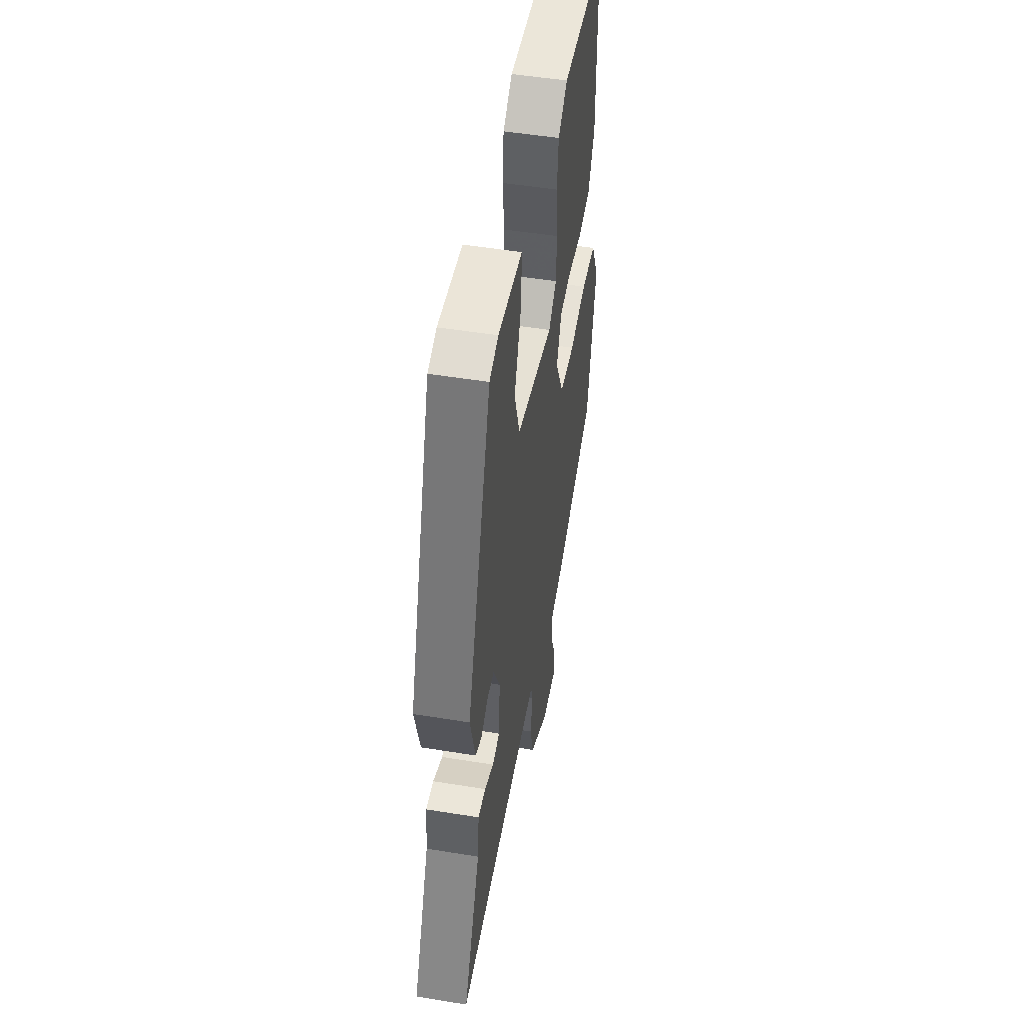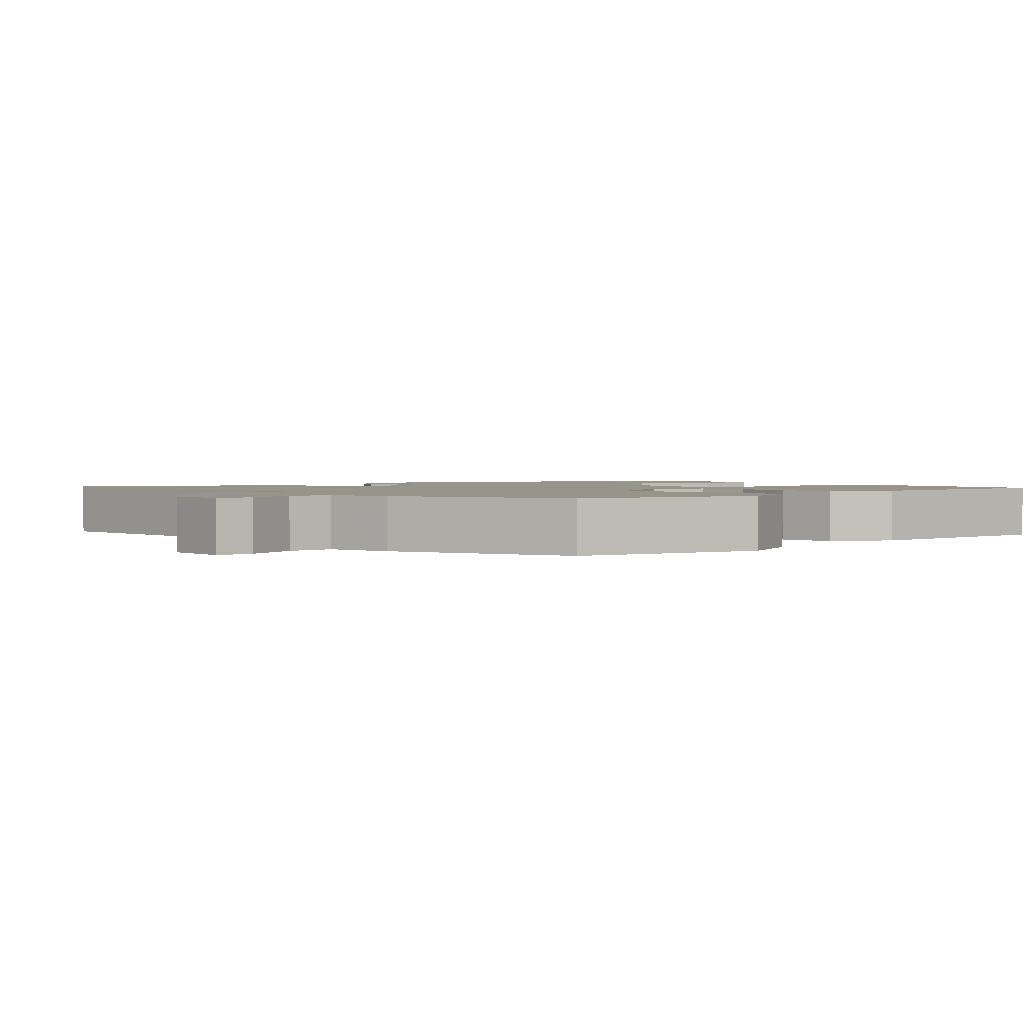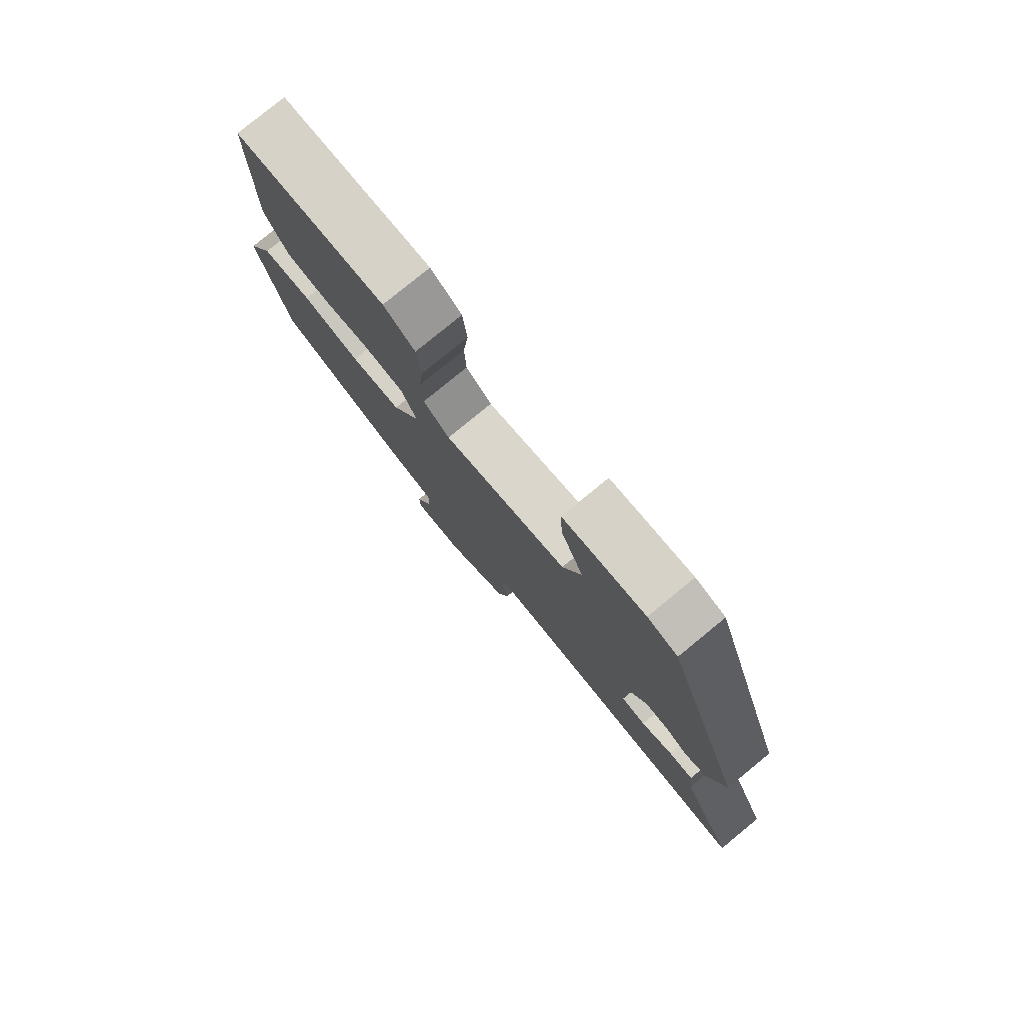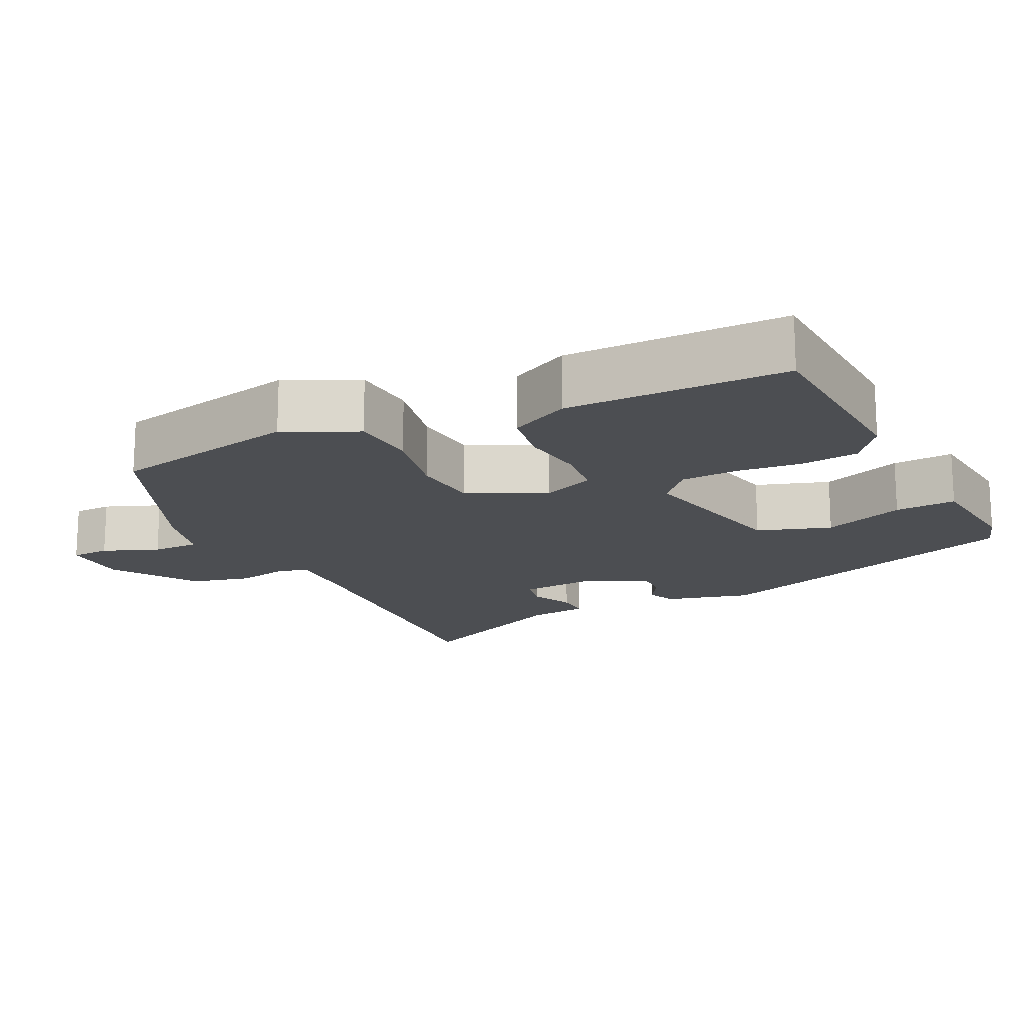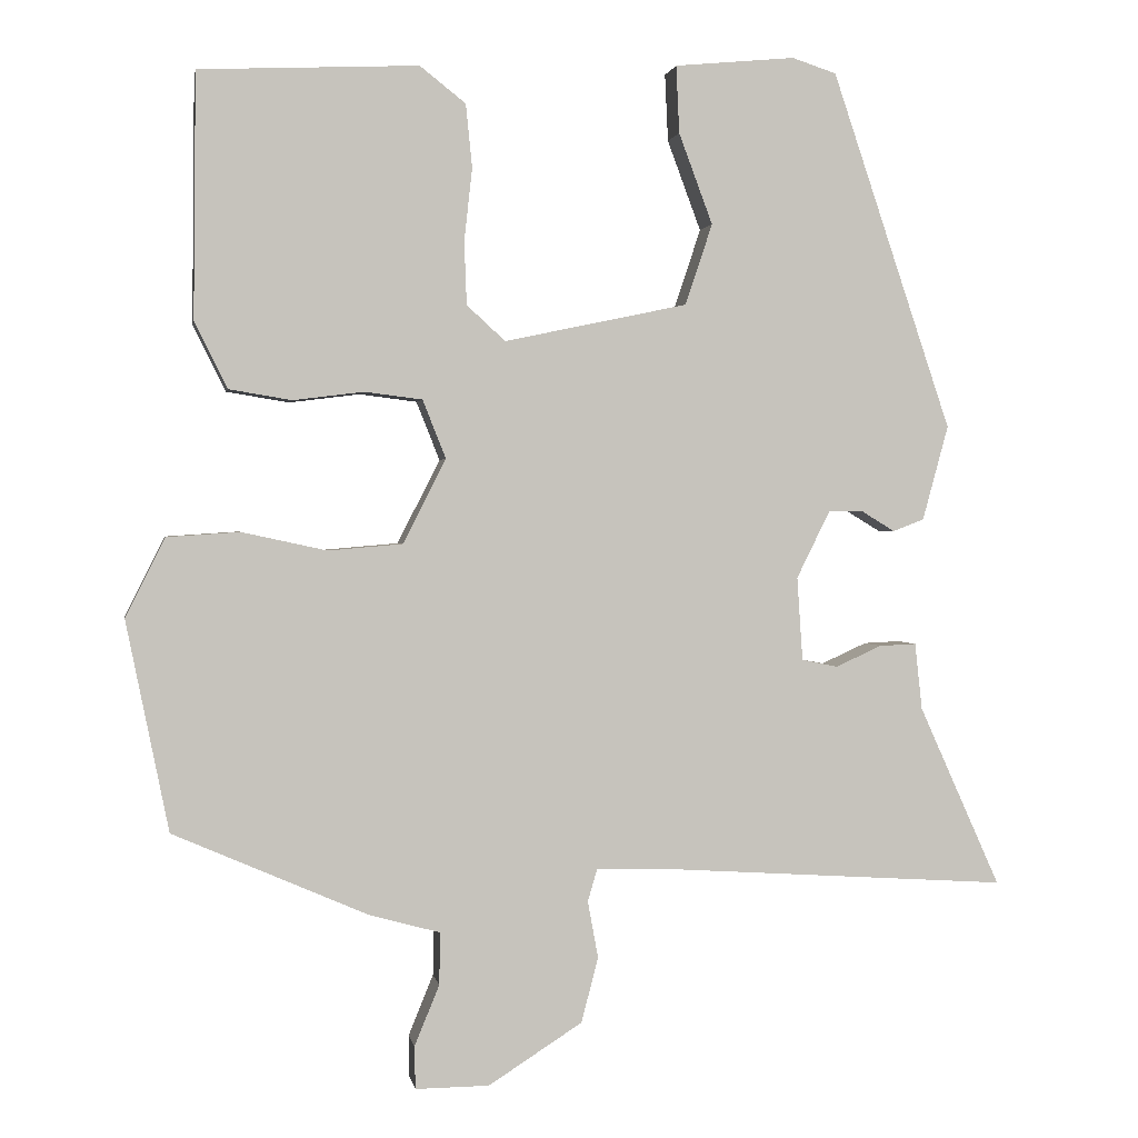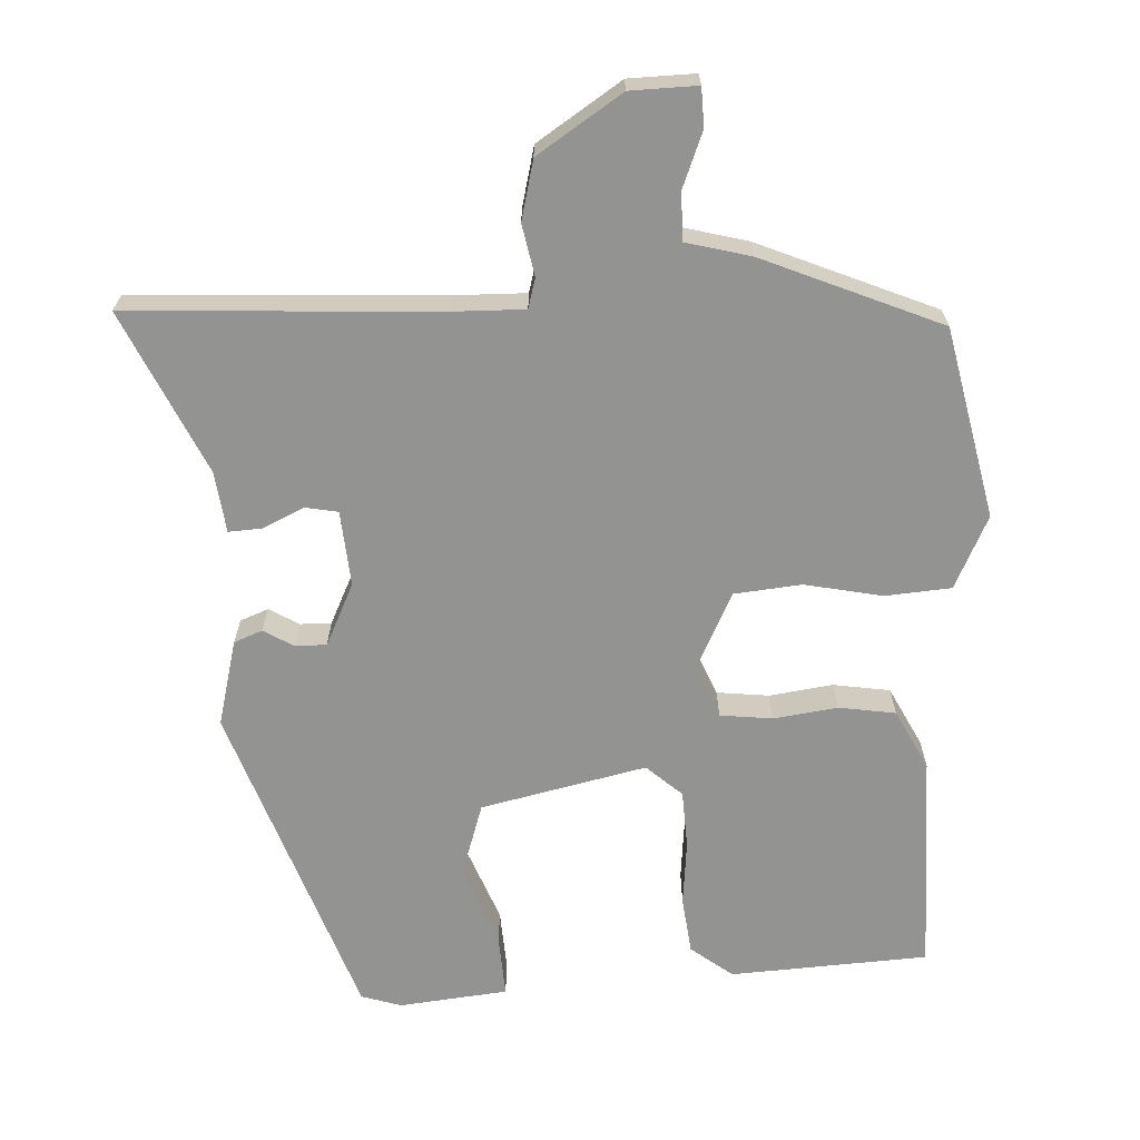
<metadata>
{"format":"obj","ext":"obj","renderer":"f3d","projection":"perspective","resolution":1024,"background":"white","views":[{"elev":50.1,"azim":100.2,"up":"+Z"},{"elev":1.8,"azim":-130.3,"up":"+Y"},{"elev":79.4,"azim":50.7,"up":"+Z"},{"elev":-16.9,"azim":-63.3,"up":"+Y"},{"elev":1.3,"azim":-9.5,"up":"+Z"},{"elev":-66.7,"azim":-176.5,"up":"+Y"}]}
</metadata>
<code>
v 0.338 0.07 0.51
v 0.487 0.07 0.065
v 0.455 0.07 -0.053
v 0.416 0.07 -0.068
v 0.375 0.07 -0.043
v 0.332 0.07 -0.042
v 0.29 0.07 -0.127
v 0.297 0.07 -0.231
v 0.342 0.07 -0.24
v 0.399 0.07 -0.214
v 0.445 0.07 -0.212
v 0.454 0.07 -0.295
v 0.555 0.07 -0.52
v 0.13 0.07 -0.493
v 0.033 0.07 -0.49
v 0.021 0.07 -0.531
v 0.034 0.07 -0.602
v 0.013 0.07 -0.683
v -0.104 0.07 -0.758
v -0.196 0.07 -0.759
v -0.197 0.07 -0.706
v -0.166 0.07 -0.63
v -0.165 0.07 -0.565
v -0.253 0.07 -0.541
v -0.496 0.07 -0.435
v -0.549 0.07 -0.173
v -0.5 0.07 -0.074
v -0.409 0.07 -0.068
v -0.303 0.07 -0.091
v -0.21 0.07 -0.083
v -0.157 0.07 0.022
v -0.186 0.07 0.095
v -0.258 0.07 0.104
v -0.346 0.07 0.093
v -0.424 0.07 0.106
v -0.465 0.07 0.189
v -0.462 0.07 0.493
v -0.189 0.07 0.505
v -0.132 0.07 0.46
v -0.124 0.07 0.381
v -0.134 0.07 0.291
v -0.131 0.07 0.212
v -0.083 0.07 0.168
v 0.145 0.07 0.216
v 0.179 0.07 0.317
v 0.137 0.07 0.43
v 0.133 0.07 0.514
v 0.283 0.07 0.528
v 0.338 0 0.51
v 0.487 0 0.065
v 0.455 0 -0.053
v 0.416 0 -0.068
v 0.375 0 -0.043
v 0.332 0 -0.042
v 0.29 0 -0.127
v 0.297 0 -0.231
v 0.342 0 -0.24
v 0.399 0 -0.214
v 0.445 0 -0.212
v 0.454 0 -0.295
v 0.555 0 -0.52
v 0.13 0 -0.493
v 0.033 0 -0.49
v 0.021 0 -0.531
v 0.034 0 -0.602
v 0.013 0 -0.683
v -0.104 0 -0.758
v -0.196 0 -0.759
v -0.197 0 -0.706
v -0.166 0 -0.63
v -0.165 0 -0.565
v -0.253 0 -0.541
v -0.496 0 -0.435
v -0.549 0 -0.173
v -0.5 0 -0.074
v -0.409 0 -0.068
v -0.303 0 -0.091
v -0.21 0 -0.083
v -0.157 0 0.022
v -0.186 0 0.095
v -0.258 0 0.104
v -0.346 0 0.093
v -0.424 0 0.106
v -0.465 0 0.189
v -0.462 0 0.493
v -0.189 0 0.505
v -0.132 0 0.46
v -0.124 0 0.381
v -0.134 0 0.291
v -0.131 0 0.212
v -0.083 0 0.168
v 0.145 0 0.216
v 0.179 0 0.317
v 0.137 0 0.43
v 0.133 0 0.514
v 0.283 0 0.528
f 3 4 5
f 2 3 5
f 1 2 5
f 48 1 5
f 47 48 5
f 46 47 5
f 45 46 5
f 44 45 5 6
f 43 44 6 7
f 39 40 41
f 38 39 41
f 37 38 41
f 36 37 41
f 35 36 41
f 34 35 41
f 33 34 41
f 32 33 41 42
f 31 32 42 43
f 27 28 29
f 26 27 29
f 25 26 29
f 24 25 29
f 23 24 29
f 23 29 30
f 20 21 22
f 19 20 22
f 18 19 22
f 17 18 22
f 16 17 22
f 15 16 22 23
f 12 13 14
f 12 14 15
f 11 12 15
f 10 11 15
f 9 10 15
f 8 9 15 23
f 30 31 43
f 23 30 43
f 8 23 43
f 7 8 43
f 53 52 51
f 53 51 50
f 53 50 49
f 53 49 96
f 53 96 95
f 53 95 94
f 53 94 93
f 54 53 93 92
f 55 54 92 91
f 89 88 87
f 89 87 86
f 89 86 85
f 89 85 84
f 89 84 83
f 89 83 82
f 89 82 81
f 90 89 81 80
f 91 90 80 79
f 77 76 75
f 77 75 74
f 77 74 73
f 77 73 72
f 77 72 71
f 78 77 71
f 70 69 68
f 70 68 67
f 70 67 66
f 70 66 65
f 70 65 64
f 71 70 64 63
f 62 61 60
f 63 62 60
f 63 60 59
f 63 59 58
f 63 58 57
f 71 63 57 56
f 91 79 78
f 91 78 71
f 91 71 56
f 91 56 55
f 1 49 50 2
f 2 50 51 3
f 3 51 52 4
f 4 52 53 5
f 5 53 54 6
f 6 54 55 7
f 7 55 56 8
f 8 56 57 9
f 9 57 58 10
f 10 58 59 11
f 11 59 60 12
f 12 60 61 13
f 13 61 62 14
f 14 62 63 15
f 15 63 64 16
f 16 64 65 17
f 17 65 66 18
f 18 66 67 19
f 19 67 68 20
f 20 68 69 21
f 21 69 70 22
f 22 70 71 23
f 23 71 72 24
f 24 72 73 25
f 25 73 74 26
f 26 74 75 27
f 27 75 76 28
f 28 76 77 29
f 29 77 78 30
f 30 78 79 31
f 31 79 80 32
f 32 80 81 33
f 33 81 82 34
f 34 82 83 35
f 35 83 84 36
f 36 84 85 37
f 37 85 86 38
f 38 86 87 39
f 39 87 88 40
f 40 88 89 41
f 41 89 90 42
f 42 90 91 43
f 43 91 92 44
f 44 92 93 45
f 45 93 94 46
f 46 94 95 47
f 47 95 96 48
f 48 96 49 1

</code>
